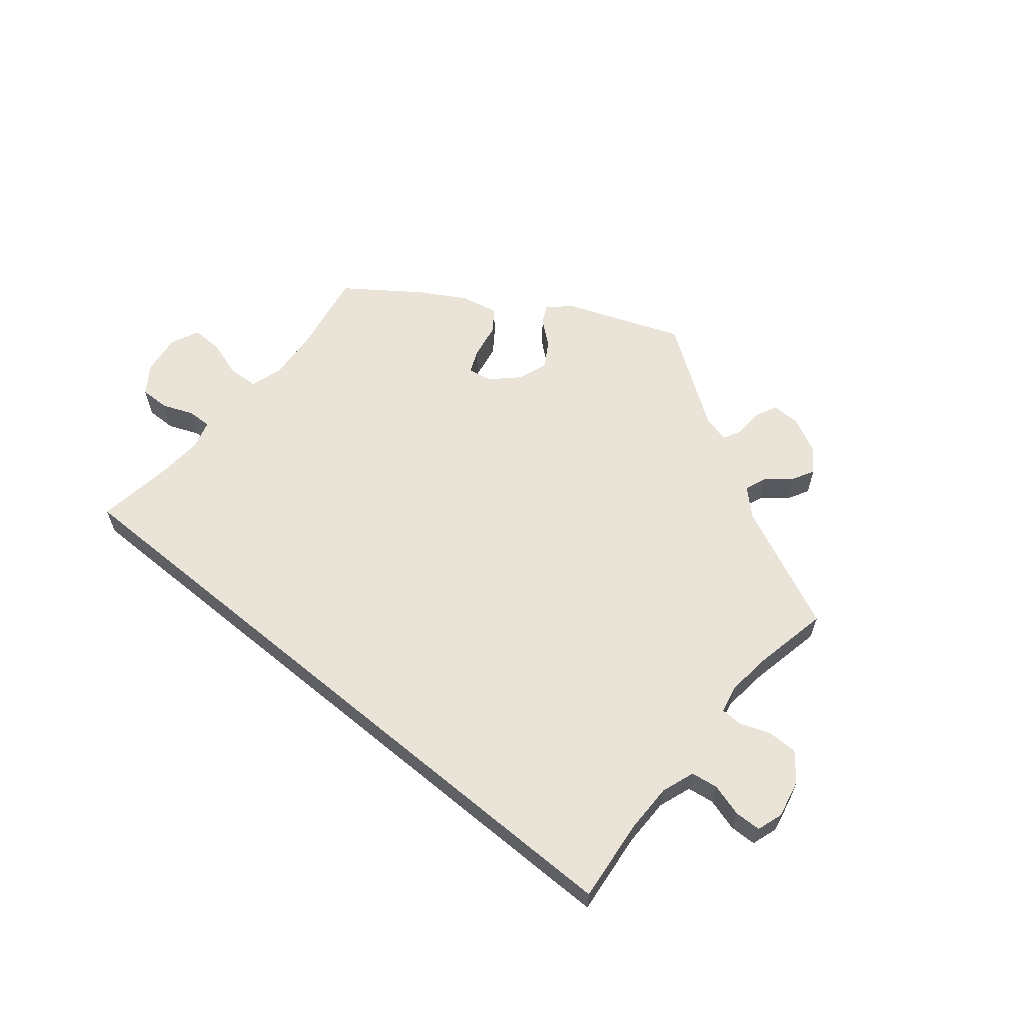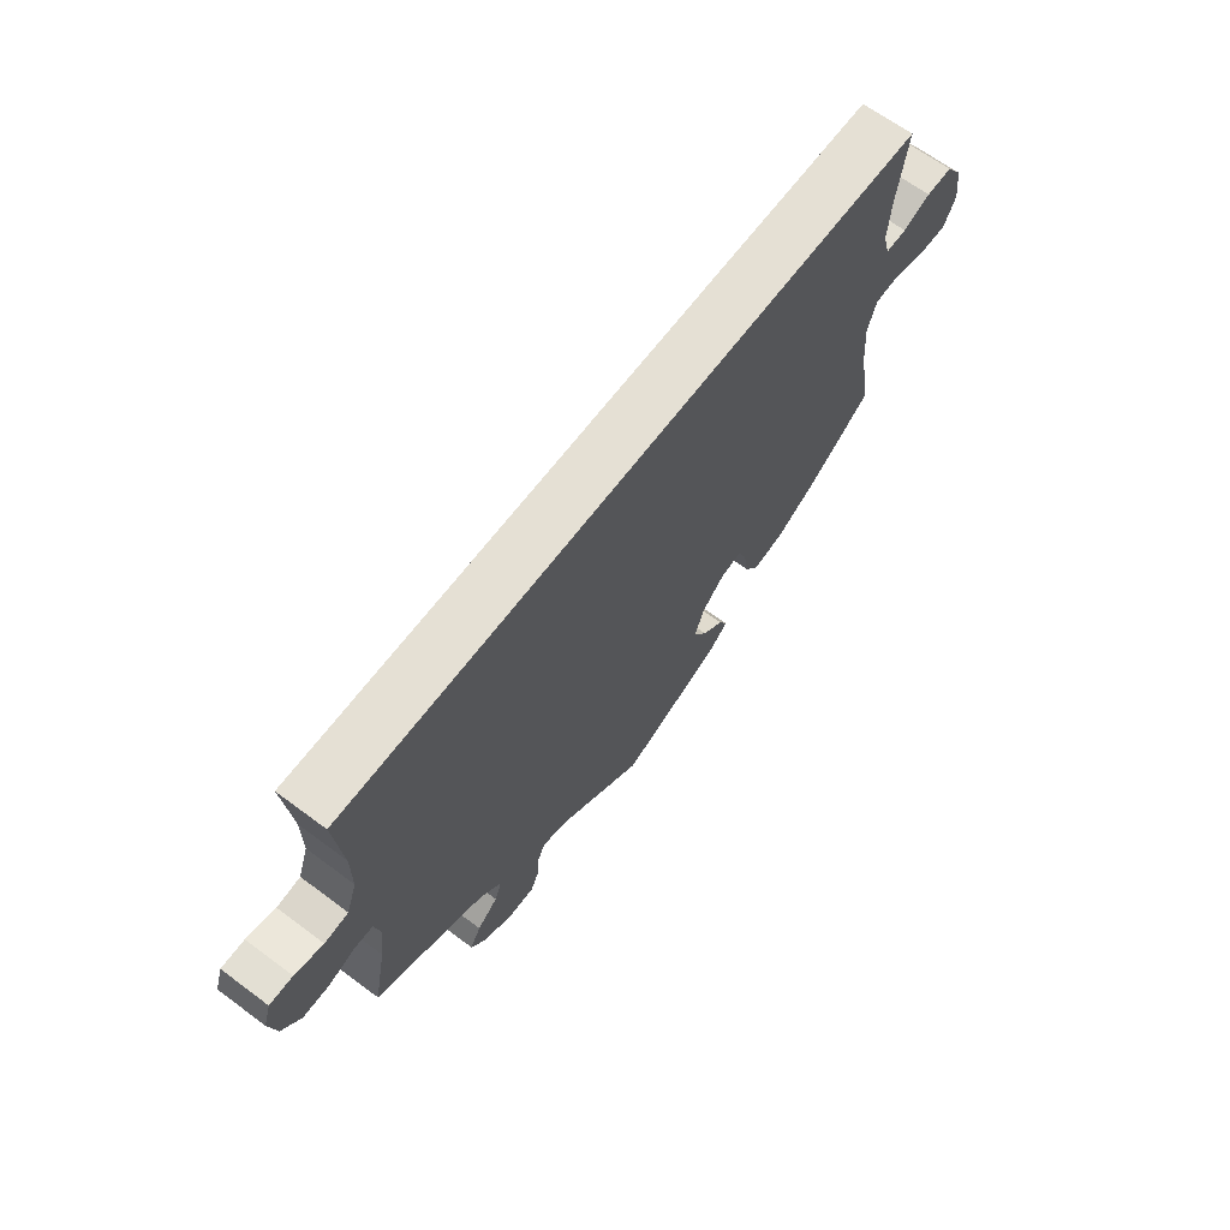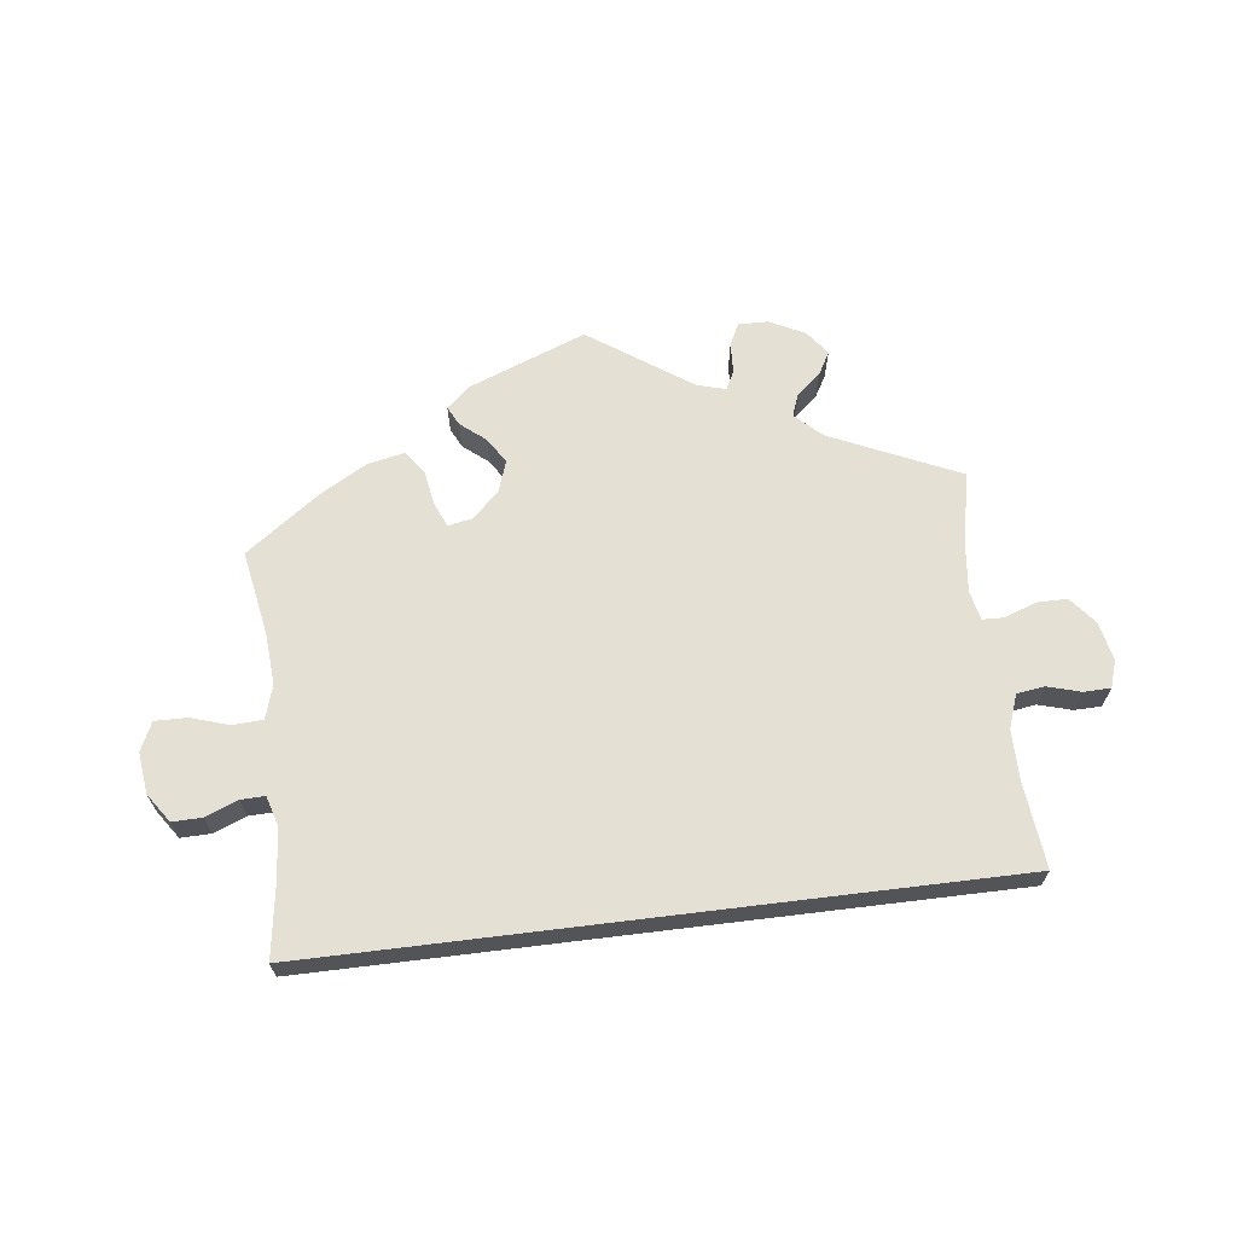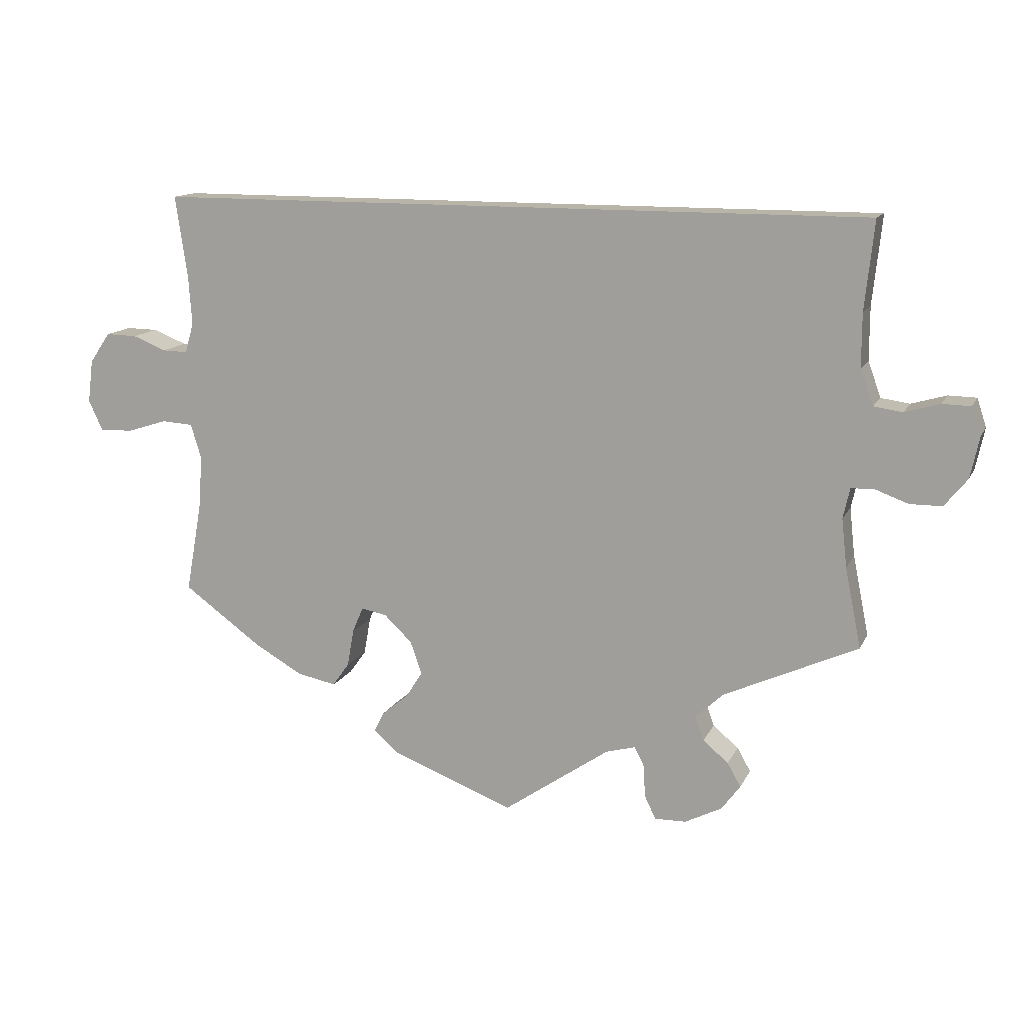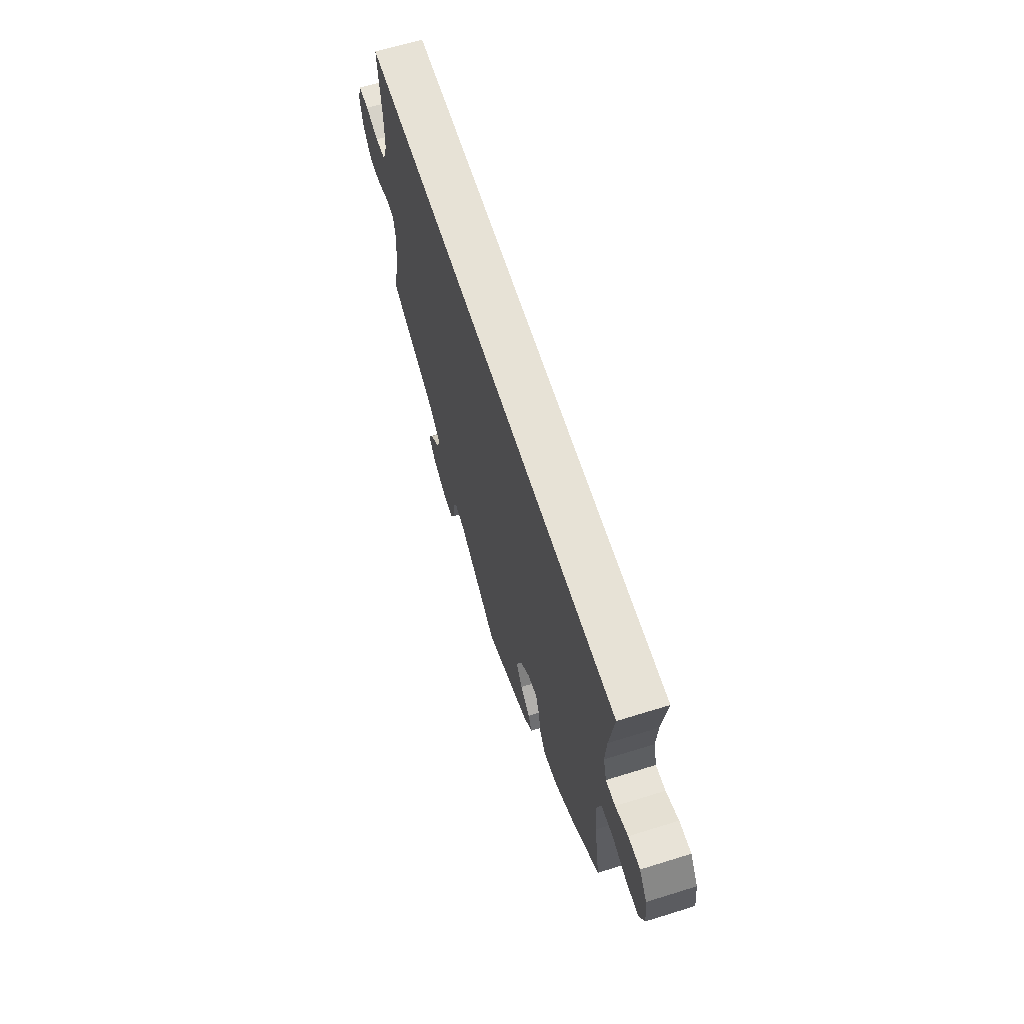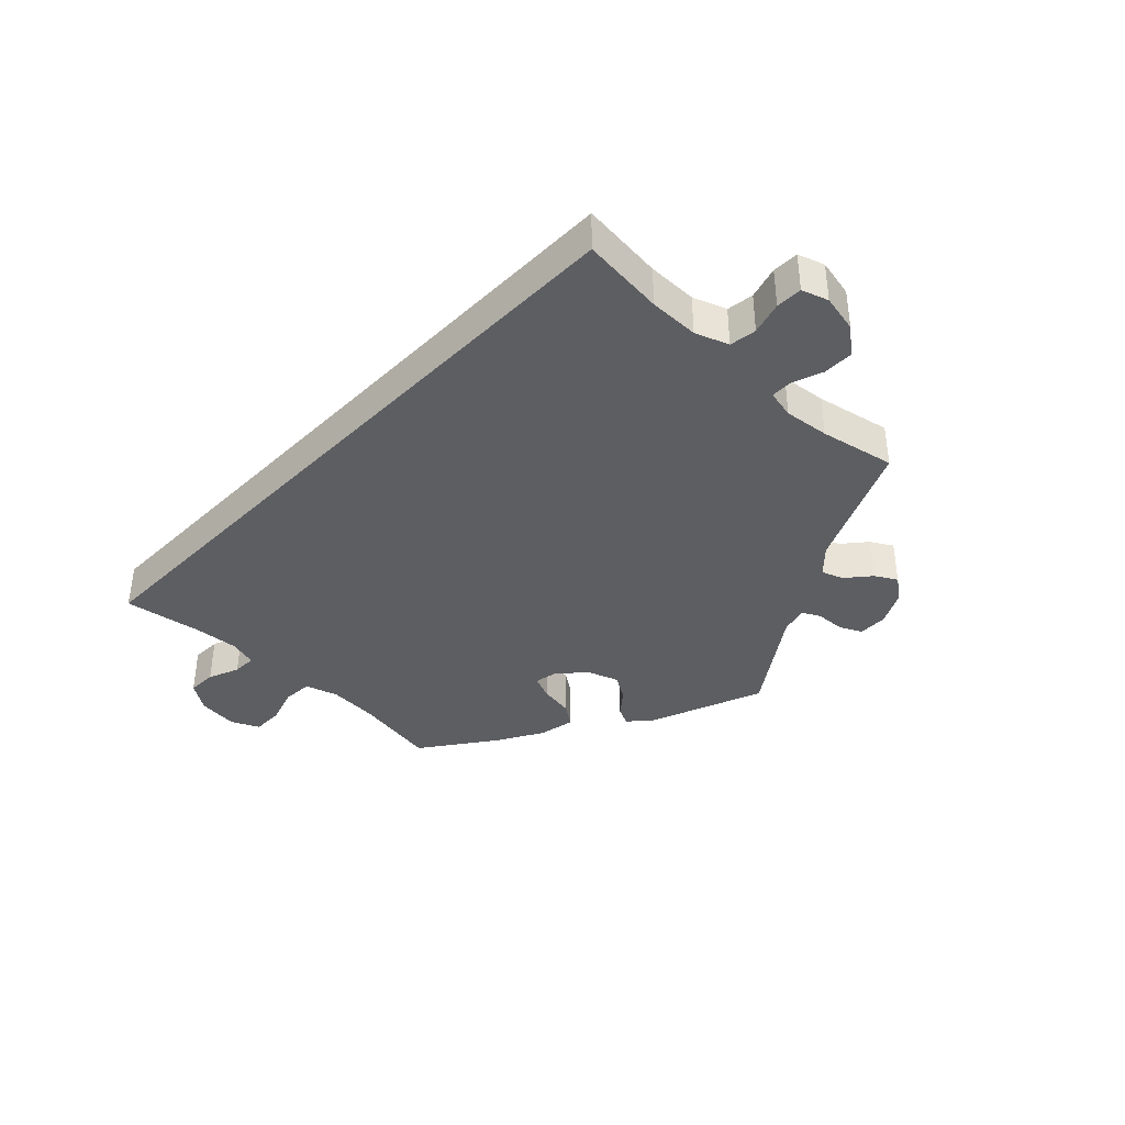
<metadata>
{"format":"obj","ext":"obj","renderer":"f3d","projection":"perspective","resolution":1024,"background":"white","views":[{"elev":61.1,"azim":39.6,"up":"+Y"},{"elev":65.5,"azim":126.8,"up":"+Z"},{"elev":65.9,"azim":-7.0,"up":"+Y"},{"elev":13.3,"azim":18.2,"up":"+Z"},{"elev":63.3,"azim":-107.5,"up":"+Z"},{"elev":-38.3,"azim":46.2,"up":"+Y"}]}
</metadata>
<code>
v -0.2 0.07 -0.326
v 0.598 0.07 -0.091
v 0 0.07 -0.62
v -0.693 0.07 0.047
v -0.68 0.07 -0.062
v 0.679 0.07 0.054
v -0.565 0.07 0.071
v -0.507 0.07 -0.097
v 0.284 0.07 -0.608
v -0.254 0.07 -0.357
v 0.337 0.07 -0.401
v -0.701 0.07 -0.017
v -0.238 0.07 -0.319
v -0.523 0.07 -0.045
v 0.523 0.07 0.178
v 0.68 0.07 -0.049
v 0.505 0.07 -0.119
v 0.237 0.07 -0.609
v -0.57 0.07 -0.042
v -0.289 0.07 -0.448
v -0.514 0.07 0.115
v -0.22 0.07 -0.517
v -0.662 0.07 0.092
v 0.218 0.07 -0.527
v 0.549 0.07 -0.073
v 0.537 0.07 -0.31
v 0.537 0.07 0.31
v -0.141 0.07 -0.415
v -0.421 0.07 -0.394
v 0.159 0.07 -0.51
v -0.537 0.07 0.31
v 0.637 0.07 0.055
v 0.646 0.07 -0.091
v 0.693 0.07 0.012
v 0.339 0.07 -0.58
v 0.515 0.07 -0.074
v 0.513 0.07 -0.191
v -0.527 0.07 0.07
v -0.537 0.07 -0.31
v -0.63 0.07 -0.061
v 0.22 0.07 -0.574
v 0.203 0.07 -0.498
v 0.542 0.07 0.046
v -0.184 0.07 -0.549
v -0.519 0.07 0.188
v 0.309 0.07 -0.475
v -0.158 0.07 -0.366
v 0.523 0.07 0.099
v 0.585 0.07 0.04
v -0.205 0.07 -0.487
v 0.296 0.07 -0.44
v 0.367 0.07 -0.542
v -0.166 0.07 -0.455
v 0.347 0.07 -0.507
v -0.615 0.07 0.091
v -0.264 0.07 -0.413
v -0.513 0.07 -0.177
v -0.348 0.07 -0.436
v -0.2 -0 -0.326
v 0.598 -0 -0.091
v 0 -0 -0.62
v -0.693 -0 0.047
v -0.68 -0 -0.062
v 0.679 -0 0.054
v -0.565 -0 0.071
v -0.507 -0 -0.097
v 0.284 -0 -0.608
v -0.254 -0 -0.357
v 0.337 -0 -0.401
v -0.701 -0 -0.017
v -0.238 -0 -0.319
v -0.523 -0 -0.045
v 0.523 -0 0.178
v 0.68 -0 -0.049
v 0.505 -0 -0.119
v 0.237 -0 -0.609
v -0.57 -0 -0.042
v -0.289 -0 -0.448
v -0.514 -0 0.115
v -0.22 -0 -0.517
v -0.662 -0 0.092
v 0.218 -0 -0.527
v 0.549 -0 -0.073
v 0.537 -0 -0.31
v 0.537 -0 0.31
v -0.141 -0 -0.415
v -0.421 -0 -0.394
v 0.159 -0 -0.51
v -0.537 -0 0.31
v 0.637 -0 0.055
v 0.646 -0 -0.091
v 0.693 -0 0.012
v 0.339 -0 -0.58
v 0.515 -0 -0.074
v 0.513 -0 -0.191
v -0.527 -0 0.07
v -0.537 -0 -0.31
v -0.63 -0 -0.061
v 0.22 -0 -0.574
v 0.203 -0 -0.498
v 0.542 -0 0.046
v -0.184 -0 -0.549
v -0.519 -0 0.188
v 0.309 -0 -0.475
v -0.158 -0 -0.366
v 0.523 -0 0.099
v 0.585 -0 0.04
v -0.205 -0 -0.487
v 0.296 -0 -0.44
v 0.367 -0 -0.542
v -0.166 -0 -0.455
v 0.347 -0 -0.507
v -0.615 -0 0.091
v -0.264 -0 -0.413
v -0.513 -0 -0.177
v -0.348 -0 -0.436
f 45 31 27 15
f 21 45 15 48
f 38 21 48 43
f 4 23 55 7
f 4 7 38
f 19 40 5 12
f 14 19 12 4
f 58 29 39 57
f 58 57 8
f 10 56 20 58
f 13 10 58 8
f 1 13 8 14
f 44 22 50 53
f 30 3 44 53
f 42 30 53 28
f 9 18 41 24
f 9 24 42
f 35 9 42
f 46 54 52 35
f 51 46 35 42
f 11 51 42 28
f 37 26 11 28
f 16 33 2 25
f 16 25 36
f 34 16 36
f 49 32 6 34
f 49 34 36
f 43 49 36
f 14 4 38 43
f 17 37 28 47
f 36 17 47 1
f 43 36 1 14
f 73 85 89 103
f 106 73 103 79
f 101 106 79 96
f 65 113 81 62
f 96 65 62
f 70 63 98 77
f 62 70 77 72
f 115 97 87 116
f 66 115 116
f 116 78 114 68
f 66 116 68 71
f 72 66 71 59
f 111 108 80 102
f 111 102 61 88
f 86 111 88 100
f 82 99 76 67
f 100 82 67
f 100 67 93
f 93 110 112 104
f 100 93 104 109
f 86 100 109 69
f 86 69 84 95
f 83 60 91 74
f 94 83 74
f 94 74 92
f 92 64 90 107
f 94 92 107
f 94 107 101
f 101 96 62 72
f 105 86 95 75
f 59 105 75 94
f 72 59 94 101
f 15 73 106 48
f 48 106 101 43
f 43 101 107 49
f 49 107 90 32
f 32 90 64 6
f 6 64 92 34
f 34 92 74 16
f 16 74 91 33
f 33 91 60 2
f 2 60 83 25
f 25 83 94 36
f 36 94 75 17
f 17 75 95 37
f 37 95 84 26
f 26 84 69 11
f 11 69 109 51
f 51 109 104 46
f 46 104 112 54
f 54 112 110 52
f 52 110 93 35
f 35 93 67 9
f 9 67 76 18
f 18 76 99 41
f 41 99 82 24
f 24 82 100 42
f 42 100 88 30
f 30 88 61 3
f 3 61 102 44
f 44 102 80 22
f 22 80 108 50
f 50 108 111 53
f 53 111 86 28
f 28 86 105 47
f 47 105 59 1
f 1 59 71 13
f 13 71 68 10
f 10 68 114 56
f 56 114 78 20
f 20 78 116 58
f 58 116 87 29
f 29 87 97 39
f 39 97 115 57
f 57 115 66 8
f 8 66 72 14
f 14 72 77 19
f 19 77 98 40
f 40 98 63 5
f 5 63 70 12
f 12 70 62 4
f 4 62 81 23
f 23 81 113 55
f 55 113 65 7
f 7 65 96 38
f 38 96 79 21
f 21 79 103 45
f 45 103 89 31
f 31 89 85 27
f 27 85 73 15

</code>
